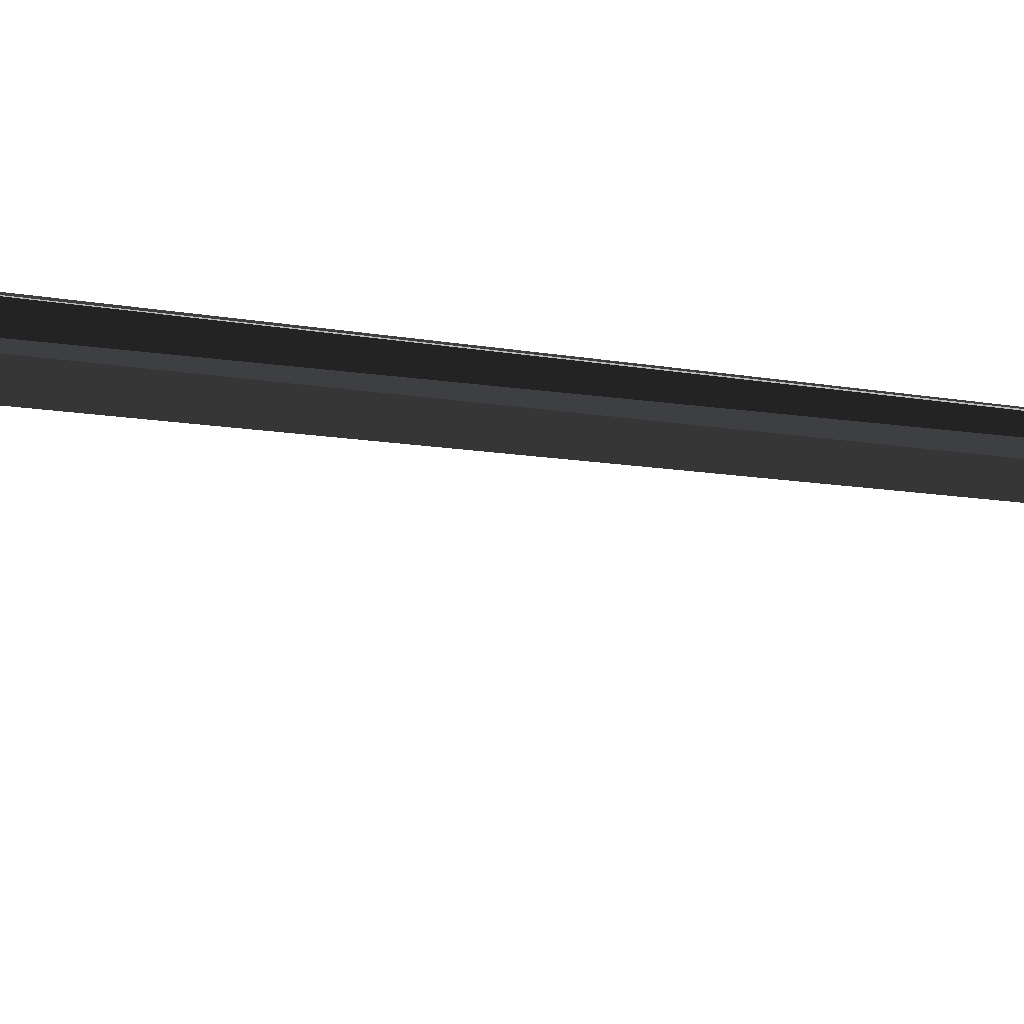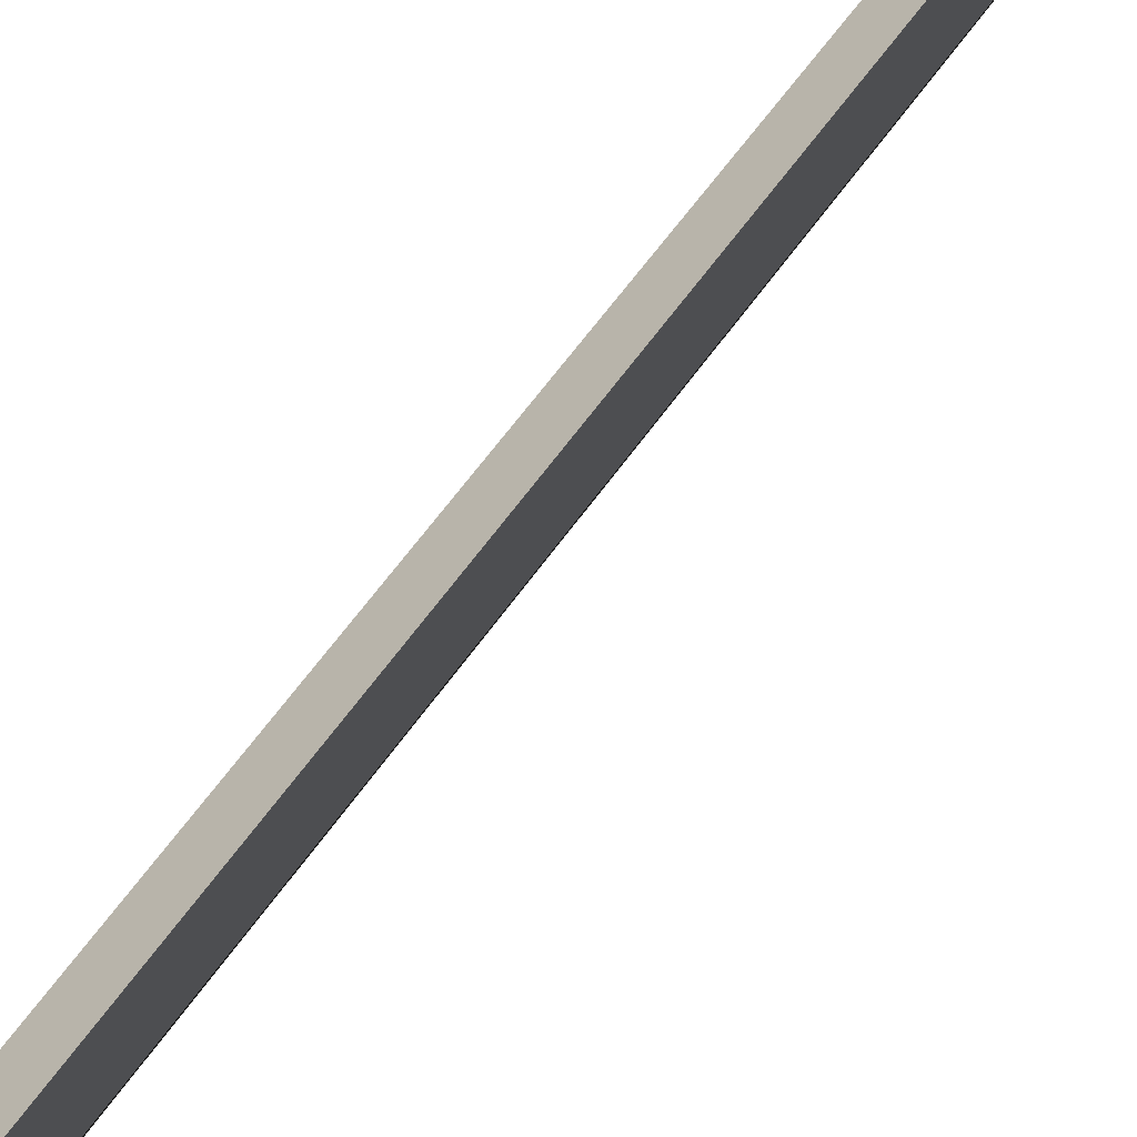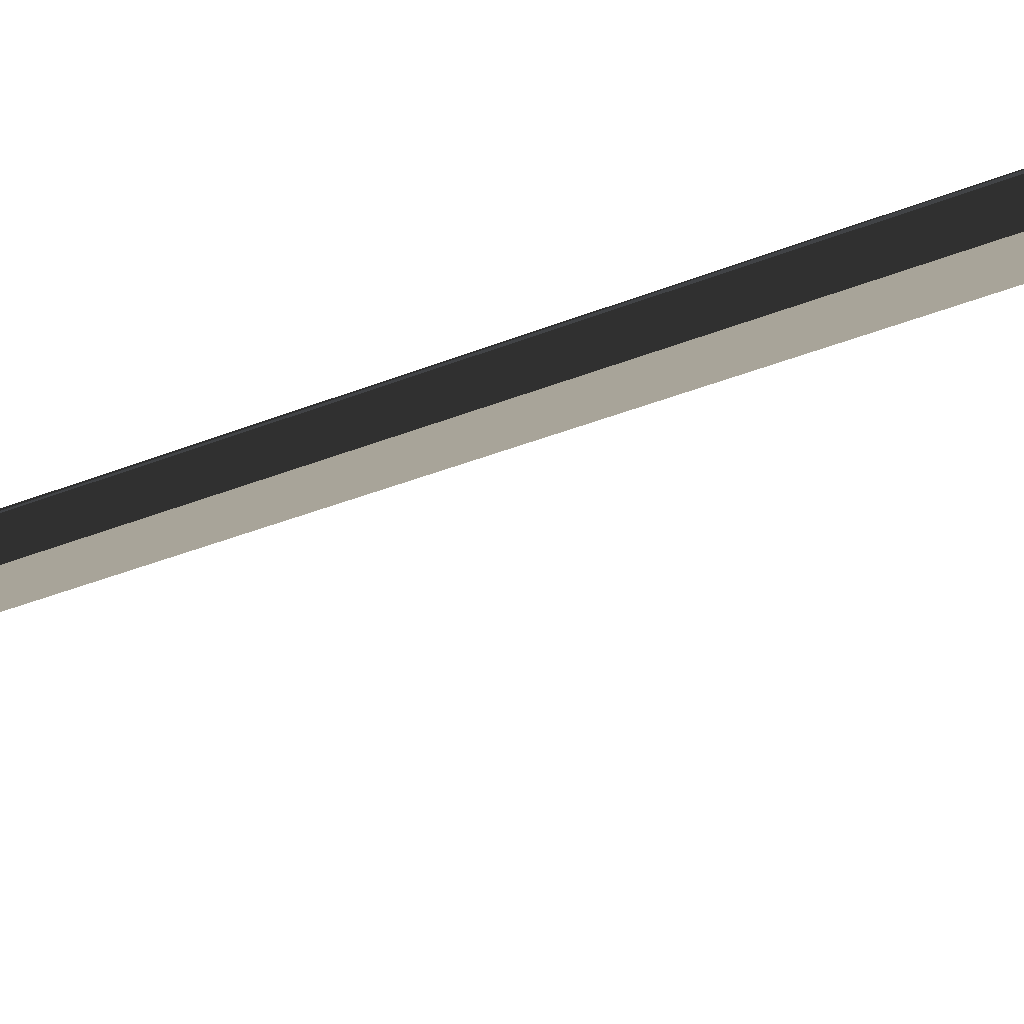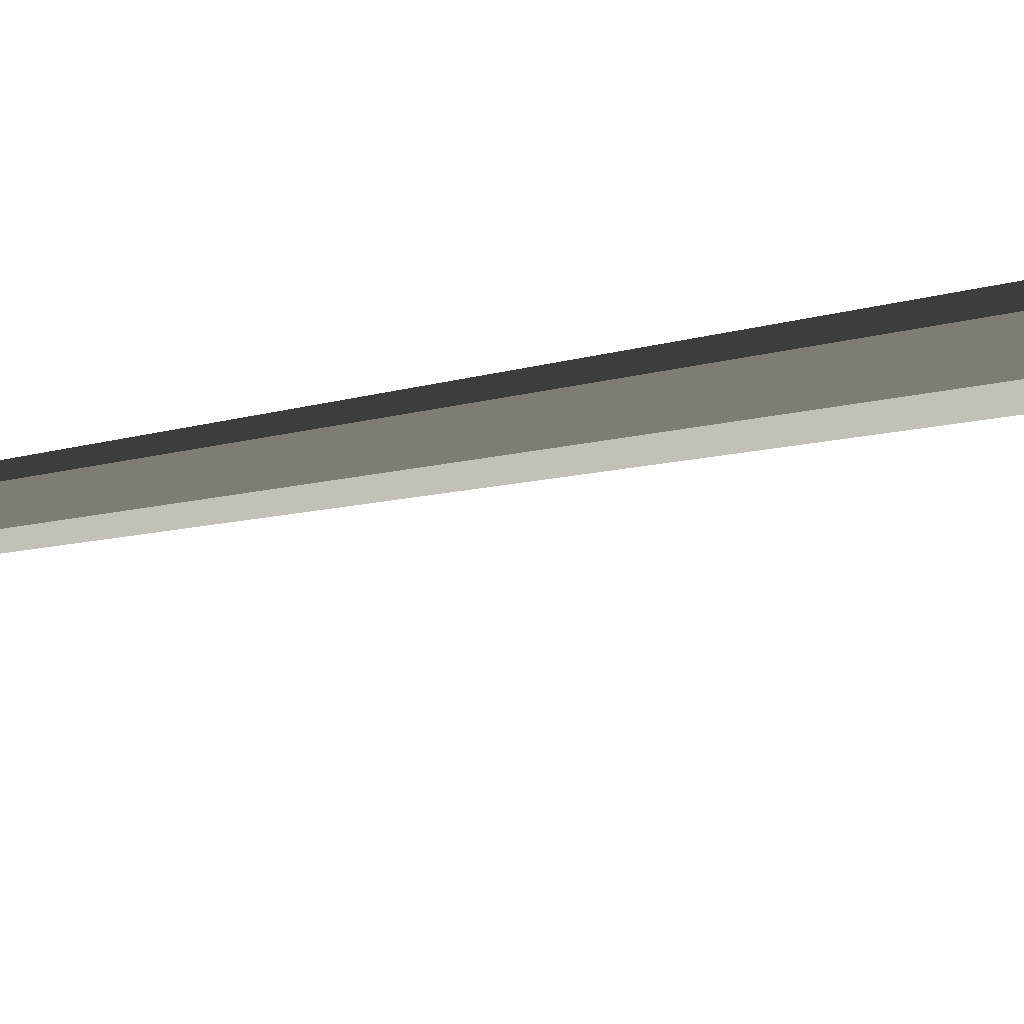
<metadata>
{"format":"obj","ext":"obj","renderer":"f3d","projection":"perspective","resolution":1024,"background":"white","views":[{"elev":-15.7,"azim":69.6,"up":"+Z"},{"elev":-78.2,"azim":141.5,"up":"+Z"},{"elev":19.8,"azim":-134.7,"up":"+Z"},{"elev":-5.8,"azim":-34.7,"up":"+Z"}]}
</metadata>
<code>
v 0.2727 16.84 0.2393
v 0.3894 0.01995 0.1929
v 0.1872 16.84 0.1716
v 0.2057 0.01995 0.0473
v -0.0126 0.01995 0.1338
v 0.0858 16.84 0.2117
v 0.0858 16.84 0.2117
v -0.0468 0.01995 0.3658
v 0.0699 16.84 0.3196
v -0.0126 0.01995 0.1338
v 0.1554 16.84 0.3873
v 0.1369 0.01995 0.5115
v 0.355 0.01995 0.4252
v 0.2566 16.84 0.3471
v 0.9967 18.09 -0.0087
v 0.5254 18.14 -0.8024
v 0.9966 18.14 -0.0085
v 0.5255 18.09 -0.8026
v 0.9256 18.14 0.0262
v 0.5254 18.14 -0.8024
v 0.4547 18.14 -0.7672
v 0.9966 18.14 -0.0085
v 0.9259 18.09 0.0261
v 0.4547 18.09 -0.767
v 0.5255 18.09 -0.8026
v 0.9967 18.09 -0.0087
v 0.4547 18.09 -0.767
v 0.9256 18.14 0.0262
v 0.4547 18.14 -0.7672
v 0.9256 18.09 0.0262
v 0.9386 16.84 -0.0846
v 0.6186 16.84 -0.6358
v 0.9383 16.88 -0.0845
v 0.6185 16.88 -0.6357
v 0.8674 16.88 -0.0497
v 0.6185 16.88 -0.6357
v 0.5481 16.88 -0.6007
v 0.9383 16.88 -0.0845
v 0.6186 16.84 -0.6358
v 0.9386 16.84 -0.0846
v 0.8677 16.83 -0.0499
v 0.5478 16.83 -0.6003
v 0.5478 16.83 -0.6003
v 0.8674 16.88 -0.0497
v 0.5481 16.88 -0.6007
v 0.8674 16.84 -0.0497
v -0.4546 18.09 0.7675
v -0.9258 18.14 -0.0263
v -0.4547 18.14 0.7676
v -0.9258 18.09 -0.0263
v -0.5255 18.14 0.8025
v -0.9258 18.14 -0.0263
v -0.9965 18.14 0.009
v -0.4547 18.14 0.7676
v -0.5253 18.09 0.8024
v -0.9965 18.09 0.0091
v -0.9258 18.09 -0.0263
v -0.4546 18.09 0.7675
v -0.9965 18.09 0.0091
v -0.5255 18.14 0.8025
v -0.9965 18.14 0.009
v -0.5255 18.09 0.8025
v -0.5127 16.84 0.6915
v -0.8325 16.84 0.1404
v -0.5127 16.88 0.6915
v -0.8327 16.88 0.1406
v -0.5838 16.88 0.7266
v -0.8327 16.88 0.1406
v -0.9033 16.88 0.1756
v -0.5127 16.88 0.6915
v -0.8325 16.84 0.1404
v -0.5127 16.84 0.6915
v -0.5835 16.84 0.7263
v -0.9033 16.83 0.1758
v -0.9033 16.83 0.1758
v -0.5838 16.88 0.7266
v -0.9033 16.88 0.1756
v -0.5838 16.84 0.7266
v 0.9607 16.84 -0.0397
v -0.5838 16.84 0.7266
v 0.9386 16.84 -0.0846
v -0.5613 16.84 0.7713
v 1.019 18.14 0.0363
v -0.5254 18.14 0.8027
v -0.5034 18.14 0.8475
v 0.9966 18.14 -0.0085
v -0.5254 18.14 0.8027
v -0.5613 16.84 0.7713
v -0.5034 18.14 0.8475
v -0.5838 16.84 0.7266
v 0.9386 16.84 -0.0846
v 0.9966 18.14 -0.0085
v 0.9607 16.84 -0.0397
v 1.019 18.14 0.0363
v -0.5613 16.84 0.7713
v 0.9607 16.84 -0.0397
v 0.89 16.91 -0.0048
v -0.4907 16.91 0.7363
v 0.9607 16.84 -0.0397
v 1.019 18.14 0.0363
v 0.9477 18.06 0.0713
v 0.89 16.91 -0.0048
v -0.5034 18.14 0.8475
v 0.9477 18.06 0.0713
v 1.019 18.14 0.0363
v -0.4326 18.06 0.8126
v -0.5034 18.14 0.8475
v -0.5613 16.84 0.7713
v -0.4907 16.91 0.7363
v -0.4326 18.06 0.8126
v 0.9386 16.84 -0.0846
v -0.5838 16.84 0.7266
v -0.513 16.91 0.6916
v 0.8678 16.91 -0.0497
v -0.5254 18.14 0.8027
v -0.513 16.91 0.6916
v -0.5838 16.84 0.7266
v -0.4547 18.06 0.7675
v 0.9258 18.06 0.0264
v -0.5254 18.14 0.8027
v 0.9966 18.14 -0.0085
v -0.4547 18.06 0.7675
v 0.9386 16.84 -0.0846
v 0.9258 18.06 0.0264
v 0.9966 18.14 -0.0085
v 0.8678 16.91 -0.0497
v -0.513 16.91 0.6916
v 0.89 16.91 -0.0048
v 0.8675 16.91 -0.0495
v -0.4907 16.91 0.7363
v 0.9258 18.06 0.0264
v 0.89 16.91 -0.0048
v 0.9477 18.06 0.0713
v 0.8675 16.91 -0.0495
v -0.4547 18.06 0.7675
v 0.9258 18.06 0.0264
v 0.9477 18.06 0.0713
v -0.4326 18.06 0.8126
v -0.4547 18.06 0.7675
v -0.4907 16.91 0.7363
v -0.513 16.91 0.6916
v -0.4326 18.06 0.8126
v 0.6186 16.84 -0.6358
v -0.9257 16.84 0.1306
v 0.5967 16.84 -0.6807
v -0.9036 16.84 0.1755
v 0.5254 18.14 -0.8025
v -1.019 18.14 -0.0364
v -0.9967 18.14 0.0086
v 0.5032 18.14 -0.8475
v -0.9036 16.84 0.1755
v -0.9967 18.14 0.0086
v -0.9257 16.84 0.1306
v -1.019 18.14 -0.0364
v 0.5254 18.14 -0.8025
v 0.5967 16.84 -0.6807
v 0.5032 18.14 -0.8475
v 0.6186 16.84 -0.6358
v 0.6186 16.84 -0.6358
v -0.8327 16.91 0.1403
v -0.9036 16.84 0.1755
v 0.548 16.91 -0.6008
v 0.5254 18.14 -0.8025
v 0.548 16.91 -0.6008
v 0.6186 16.84 -0.6358
v 0.4544 18.06 -0.7676
v -0.9259 18.06 -0.0264
v 0.5254 18.14 -0.8025
v -0.9967 18.14 0.0086
v 0.4544 18.06 -0.7676
v -0.9036 16.84 0.1755
v -0.9259 18.06 -0.0264
v -0.9967 18.14 0.0086
v -0.8327 16.91 0.1403
v 0.5967 16.84 -0.6807
v -0.9257 16.84 0.1306
v -0.855 16.91 0.0955
v 0.5257 16.91 -0.6458
v -0.9257 16.84 0.1306
v -1.019 18.14 -0.0364
v -0.9481 18.06 -0.0714
v -0.855 16.91 0.0955
v 0.4324 18.06 -0.8126
v -1.019 18.14 -0.0364
v 0.5032 18.14 -0.8475
v -0.9481 18.06 -0.0714
v 0.5032 18.14 -0.8475
v 0.5967 16.84 -0.6807
v 0.5257 16.91 -0.6458
v 0.4324 18.06 -0.8126
v -0.855 16.91 0.0955
v 0.548 16.91 -0.6008
v 0.5256 16.91 -0.6456
v -0.8327 16.91 0.1403
v 0.5256 16.91 -0.6456
v 0.4544 18.06 -0.7676
v 0.4324 18.06 -0.8126
v 0.548 16.91 -0.6008
v -0.9481 18.06 -0.0714
v 0.4324 18.06 -0.8126
v 0.4544 18.06 -0.7676
v -0.9259 18.06 -0.0264
v -0.855 16.91 0.0955
v -0.9481 18.06 -0.0714
v -0.9259 18.06 -0.0264
v -0.8327 16.91 0.1403
v -0.6951 18.12 0.372
v -0.5132 16.92 0.7013
v -0.6814 18.09 0.3654
v -0.5042 16.91 0.6868
v -0.5132 16.92 0.7013
v -0.6951 18.12 0.372
v -0.6939 18.06 0.3743
v -0.5211 16.91 0.6867
v -0.5042 16.91 0.6868
v -0.6814 18.09 0.3654
v -0.5211 16.91 0.6867
v -0.6814 18.09 0.3654
v -0.8217 16.92 0.144
v -0.8336 16.93 0.1346
v -0.8424 16.89 0.1428
v -0.8217 16.92 0.144
v -0.6814 18.09 0.3654
v -0.6939 18.06 0.3743
v -0.8424 16.89 0.1428
v -0.2312 18.07 -0.3885
v -0.8336 16.93 0.1346
v -0.8217 16.92 0.144
v -0.2395 18.08 -0.404
v -0.2365 18.05 -0.3984
v -0.8336 16.93 0.1346
v -0.2395 18.08 -0.404
v -0.2365 18.05 -0.3984
v -0.8217 16.92 0.144
v -0.8424 16.89 0.1428
v -0.2312 18.07 -0.3885
v -0.2312 18.07 -0.3885
v 0.5439 16.93 -0.6052
v -0.2395 18.08 -0.404
v 0.5453 16.92 -0.5897
v 0.5439 16.93 -0.6052
v 0.5547 16.89 -0.6073
v -0.2365 18.05 -0.3984
v 0.5547 16.89 -0.6073
v 0.5453 16.92 -0.5897
v -0.2312 18.07 -0.3885
v 0.6816 18.09 -0.3655
v 0.5439 16.93 -0.6052
v 0.5453 16.92 -0.5897
v 0.6944 18.12 -0.3742
v 0.6944 18.12 -0.3742
v 0.6947 18.06 -0.3716
v 0.5453 16.92 -0.5897
v 0.5547 16.89 -0.6073
v 0.6816 18.09 -0.3655
v 0.6816 18.09 -0.3655
v 0.8563 16.89 -0.054
v 0.8681 16.9 -0.045
v 0.8782 16.86 -0.0499
v 0.8681 16.9 -0.045
v 0.8563 16.89 -0.054
v 0.6816 18.09 -0.3655
v 0.6947 18.06 -0.3716
v 0.8782 16.86 -0.0499
v 0.2308 18.06 0.3884
v 0.8563 16.89 -0.054
v 0.239 18.08 0.4029
v 0.2368 18.05 0.3996
v 0.8681 16.9 -0.045
v 0.239 18.08 0.4029
v 0.2368 18.05 0.3996
v 0.8563 16.89 -0.054
v 0.8782 16.86 -0.0499
v 0.2308 18.06 0.3884
v 0.2308 18.06 0.3884
v -0.5159 16.92 0.7001
v 0.239 18.08 0.4029
v -0.5182 16.92 0.6832
v -0.5159 16.92 0.7001
v -0.5044 16.91 0.6913
v 0.2368 18.05 0.3996
v -0.5044 16.91 0.6913
v -0.5182 16.92 0.6832
v 0.2308 18.06 0.3884
v -0.5072 17.14 -0.3231
v -0.4699 17.27 0.0004
v -0.6795 17.14 -0.0418
v -0.374 17.27 -0.1556
v -0.4141 17.4 -0.1799
v -0.5789 17.38 -0.3673
v -0.7512 17.38 -0.0856
v -0.5097 17.4 -0.0238
v -0.5789 17.38 -0.3673
v -0.374 17.27 -0.1556
v -0.5072 17.14 -0.3231
v -0.4141 17.4 -0.1799
v -0.5789 17.38 -0.3673
v -0.6795 17.14 -0.0418
v -0.7512 17.38 -0.0856
v -0.5072 17.14 -0.3231
v -0.7512 17.38 -0.0856
v -0.4699 17.27 0.0004
v -0.5097 17.4 -0.0238
v -0.6795 17.14 -0.0418
v -0.4141 17.4 -0.1799
v -0.5097 17.4 -0.0238
v -0.4699 17.27 0.0004
v -0.374 17.27 -0.1556
v -0.5416 17.46 -0.3553
v -0.5043 17.59 -0.0317
v -0.714 17.46 -0.0739
v -0.4087 17.59 -0.1878
v -0.6135 17.7 -0.3992
v -0.5441 17.73 -0.056
v -0.4485 17.73 -0.212
v -0.7858 17.7 -0.1179
v -0.6135 17.7 -0.3992
v -0.4087 17.59 -0.1878
v -0.5416 17.46 -0.3553
v -0.4485 17.73 -0.212
v -0.6135 17.7 -0.3992
v -0.714 17.46 -0.0739
v -0.7858 17.7 -0.1179
v -0.5416 17.46 -0.3553
v -0.7858 17.7 -0.1179
v -0.5043 17.59 -0.0317
v -0.5441 17.73 -0.056
v -0.714 17.46 -0.0739
v -0.4485 17.73 -0.212
v -0.5441 17.73 -0.056
v -0.5043 17.59 -0.0317
v -0.4087 17.59 -0.1878
v 0.683 17.68 -0.7355
v 0.8491 17.68 -0.4505
v 0.6385 17.81 -0.4128
v 0.5464 17.81 -0.571
v 0.6788 17.95 -0.4364
v 0.9221 17.93 -0.4929
v 0.7558 17.93 -0.778
v 0.5868 17.95 -0.5945
v 0.8491 17.68 -0.4505
v 0.6788 17.95 -0.4364
v 0.6385 17.81 -0.4128
v 0.9221 17.93 -0.4929
v 0.9221 17.93 -0.4929
v 0.683 17.68 -0.7355
v 0.7558 17.93 -0.778
v 0.8491 17.68 -0.4505
v 0.7558 17.93 -0.778
v 0.5464 17.81 -0.571
v 0.5868 17.95 -0.5945
v 0.683 17.68 -0.7355
v 0.6788 17.95 -0.4364
v 0.5868 17.95 -0.5945
v 0.5464 17.81 -0.571
v 0.6385 17.81 -0.4128
v 0.8315 17.28 -0.4453
v 0.5427 17.43 -0.574
v 0.6653 17.28 -0.7304
v 0.6349 17.43 -0.4158
v 0.6887 17.56 -0.4471
v 0.9282 17.51 -0.5016
v 0.7621 17.51 -0.7869
v 0.5964 17.56 -0.6053
v 0.8315 17.28 -0.4453
v 0.6887 17.56 -0.4471
v 0.6349 17.43 -0.4158
v 0.9282 17.51 -0.5016
v 0.9282 17.51 -0.5016
v 0.6653 17.28 -0.7304
v 0.7621 17.51 -0.7869
v 0.8315 17.28 -0.4453
v 0.7621 17.51 -0.7869
v 0.5427 17.43 -0.574
v 0.5964 17.56 -0.6053
v 0.6653 17.28 -0.7304
v 0.6887 17.56 -0.4471
v 0.5964 17.56 -0.6053
v 0.5427 17.43 -0.574
v 0.6349 17.43 -0.4158
v 0.2146 17.28 -0.4034
v 0.0332 17.28 -0.3795
v -0.0659 17.15 -0.5692
v 0.2613 17.15 -0.6121
v 0.2505 17.39 -0.6956
v 0.0268 17.41 -0.4257
v 0.2085 17.41 -0.4495
v -0.0768 17.39 -0.6527
v 0.2505 17.39 -0.6956
v 0.2146 17.28 -0.4034
v 0.2613 17.15 -0.6121
v 0.2085 17.41 -0.4495
v -0.0768 17.39 -0.6527
v 0.2505 17.39 -0.6956
v 0.2613 17.15 -0.6121
v -0.0659 17.15 -0.5692
v 0.0268 17.41 -0.4257
v -0.0768 17.39 -0.6527
v -0.0659 17.15 -0.5692
v 0.0332 17.28 -0.3795
v 0.0268 17.41 -0.4257
v 0.2146 17.28 -0.4034
v 0.2085 17.41 -0.4495
v 0.0332 17.28 -0.3795
v -0.0012 17.6 -0.4117
v 0.2268 17.47 -0.6444
v 0.1802 17.6 -0.4355
v -0.1004 17.47 -0.6014
v 0.216 17.71 -0.728
v -0.0075 17.73 -0.4581
v 0.1741 17.73 -0.4819
v -0.1112 17.71 -0.6849
v 0.216 17.71 -0.728
v 0.1802 17.6 -0.4355
v 0.2268 17.47 -0.6444
v 0.1741 17.73 -0.4819
v -0.1112 17.71 -0.6849
v 0.216 17.71 -0.728
v 0.2268 17.47 -0.6444
v -0.1004 17.47 -0.6014
v -0.0075 17.73 -0.4581
v -0.1112 17.71 -0.6849
v -0.1004 17.47 -0.6014
v -0.0012 17.6 -0.4117
v -0.0075 17.73 -0.4581
v 0.1802 17.6 -0.4355
v 0.1741 17.73 -0.4819
v -0.0012 17.6 -0.4117
v 0.885 18.06 -0.4617
v 0.5731 18.18 -0.5768
v 0.7191 18.06 -0.7469
v 0.6653 18.18 -0.4188
v 0.695 18.32 -0.436
v 0.9388 18.32 -0.493
v 0.7726 18.32 -0.778
v 0.6029 18.32 -0.5942
v 0.885 18.06 -0.4617
v 0.695 18.32 -0.436
v 0.6653 18.18 -0.4188
v 0.9388 18.32 -0.493
v 0.9388 18.32 -0.493
v 0.7191 18.06 -0.7469
v 0.7726 18.32 -0.778
v 0.885 18.06 -0.4617
v 0.7726 18.32 -0.778
v 0.5731 18.18 -0.5768
v 0.6029 18.32 -0.5942
v 0.7191 18.06 -0.7469
v 0.695 18.32 -0.436
v 0.6029 18.32 -0.5942
v 0.5731 18.18 -0.5768
v 0.6653 18.18 -0.4188
o Booleana.1
f 1 2 3
f 2 4 3
f 3 5 6
f 5 3 4
f 7 8 9
f 8 7 10
f 9 8 11
f 8 12 11
f 11 13 14
f 13 11 12
f 14 2 1
f 2 14 13
f 15 16 17
f 16 15 18
f 19 20 21
f 20 19 22
f 23 24 25
f 25 26 23
f 27 28 29
f 28 27 30
f 31 32 33
f 34 33 32
f 35 36 37
f 36 35 38
f 39 40 41
f 39 41 42
f 43 44 45
f 44 43 46
f 47 48 49
f 48 47 50
f 51 52 53
f 52 51 54
f 55 56 57
f 57 58 55
f 59 60 61
f 60 59 62
f 63 64 65
f 66 65 64
f 67 68 69
f 68 67 70
f 71 72 73
f 71 73 74
f 75 76 77
f 76 75 78
f 79 80 81
f 80 79 82
f 83 84 85
f 84 83 86
f 87 88 89
f 88 87 90
f 91 92 93
f 94 93 92
f 95 96 97
f 95 97 98
f 99 100 101
f 99 101 102
f 103 104 105
f 104 103 106
f 107 108 109
f 107 109 110
f 111 112 113
f 111 113 114
f 115 116 117
f 116 115 118
f 119 120 121
f 120 119 122
f 123 124 125
f 124 123 126
f 127 128 129
f 128 127 130
f 131 132 133
f 132 131 134
f 135 136 137
f 137 138 135
f 139 140 141
f 140 139 142
f 143 144 145
f 144 143 146
f 147 148 149
f 148 147 150
f 151 152 153
f 154 153 152
f 155 156 157
f 156 155 158
f 159 160 161
f 160 159 162
f 163 164 165
f 164 163 166
f 167 168 169
f 168 167 170
f 171 172 173
f 172 171 174
f 175 176 177
f 175 177 178
f 179 180 181
f 179 181 182
f 183 184 185
f 184 183 186
f 187 188 189
f 187 189 190
f 191 192 193
f 192 191 194
f 195 196 197
f 196 195 198
f 199 200 201
f 201 202 199
f 203 204 205
f 205 206 203
f 207 208 209
f 209 208 210
f 211 212 213
f 213 214 211
f 215 213 216
f 213 215 217
f 218 219 220
f 220 212 218
f 221 213 220
f 212 220 213
f 222 223 224
f 224 225 222
f 226 227 228
f 227 226 229
f 230 225 231
f 231 232 230
f 233 234 235
f 234 233 236
f 237 238 239
f 237 240 238
f 241 230 232
f 242 230 241
f 243 244 245
f 245 246 243
f 247 248 249
f 250 248 247
f 241 251 252
f 252 242 241
f 252 253 254
f 253 252 255
f 256 257 258
f 258 251 256
f 259 252 260
f 251 260 252
f 261 262 263
f 263 264 261
f 265 260 266
f 260 265 267
f 268 264 269
f 269 270 268
f 271 272 273
f 272 271 274
f 275 276 277
f 276 275 278
f 279 268 270
f 268 279 280
f 281 282 283
f 283 284 281
f 285 286 287
f 286 285 288
f 289 290 291
f 289 291 292
f 293 294 295
f 294 293 296
f 297 298 299
f 298 297 300
f 301 302 303
f 302 301 304
f 305 306 307
f 307 308 305
f 309 310 311
f 310 309 312
f 313 314 315
f 314 313 316
f 317 318 319
f 318 317 320
f 321 322 323
f 322 321 324
f 325 326 327
f 326 325 328
f 329 330 331
f 331 332 329
f 333 334 335
f 333 335 336
f 337 338 339
f 337 339 340
f 341 342 343
f 342 341 344
f 345 346 347
f 346 345 348
f 349 350 351
f 350 349 352
f 353 354 355
f 353 355 356
f 357 358 359
f 358 357 360
f 361 362 363
f 361 363 364
f 365 366 367
f 366 365 368
f 369 370 371
f 370 369 372
f 373 374 375
f 374 373 376
f 377 378 379
f 377 379 380
f 381 382 383
f 381 383 384
f 385 386 387
f 386 385 388
f 389 390 391
f 390 389 392
f 393 394 395
f 393 395 396
f 397 398 399
f 399 400 397
f 401 402 403
f 402 401 404
f 405 406 407
f 406 405 408
f 409 410 411
f 410 409 412
f 413 414 415
f 414 413 416
f 417 418 419
f 417 419 420
f 421 422 423
f 423 424 421
f 425 426 427
f 426 425 428
f 429 430 431
f 430 429 432
f 433 434 435
f 433 435 436
f 437 438 439
f 438 437 440
f 441 442 443
f 442 441 444
f 445 446 447
f 446 445 448
f 449 450 451
f 449 451 452

</code>
